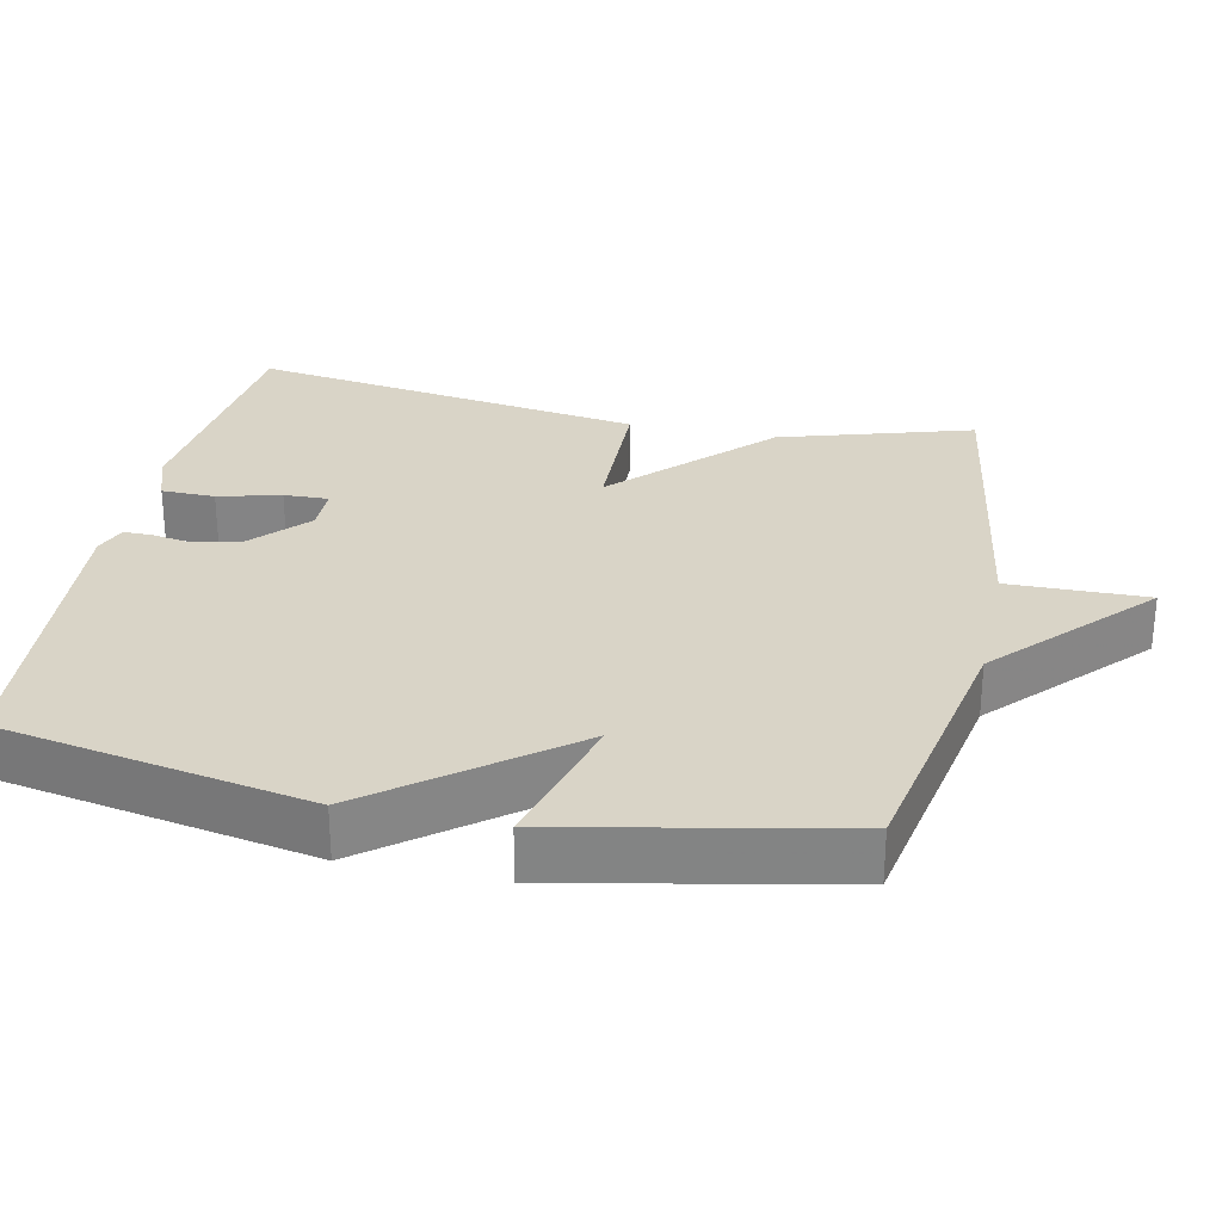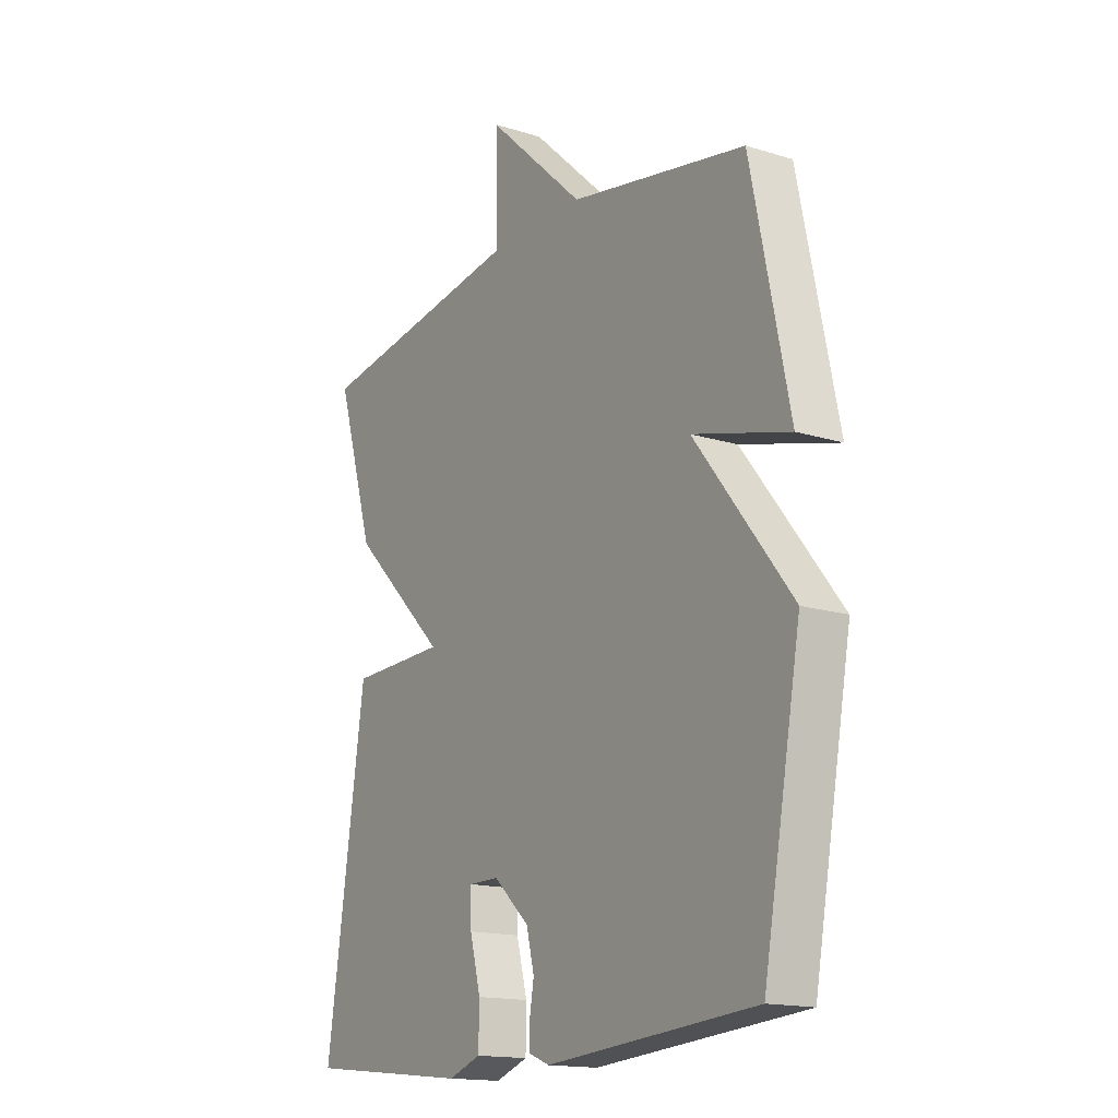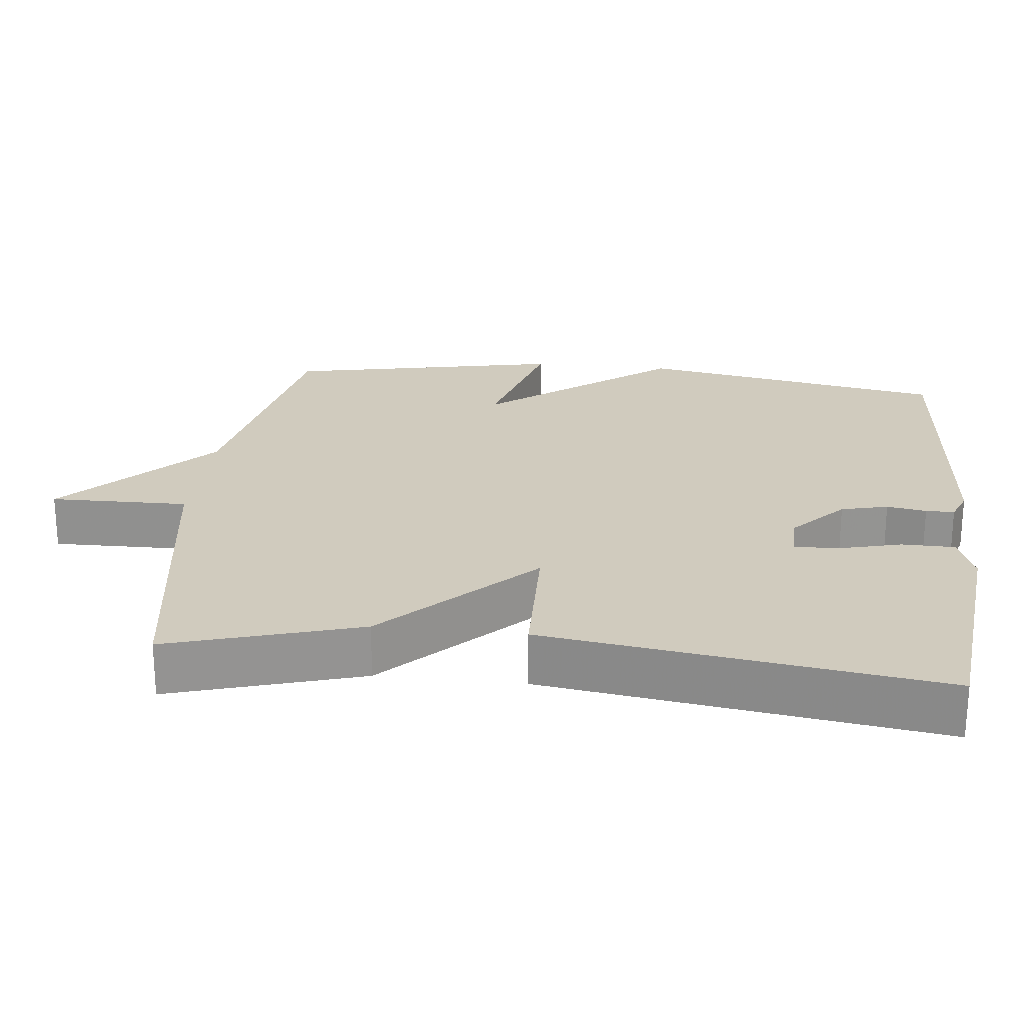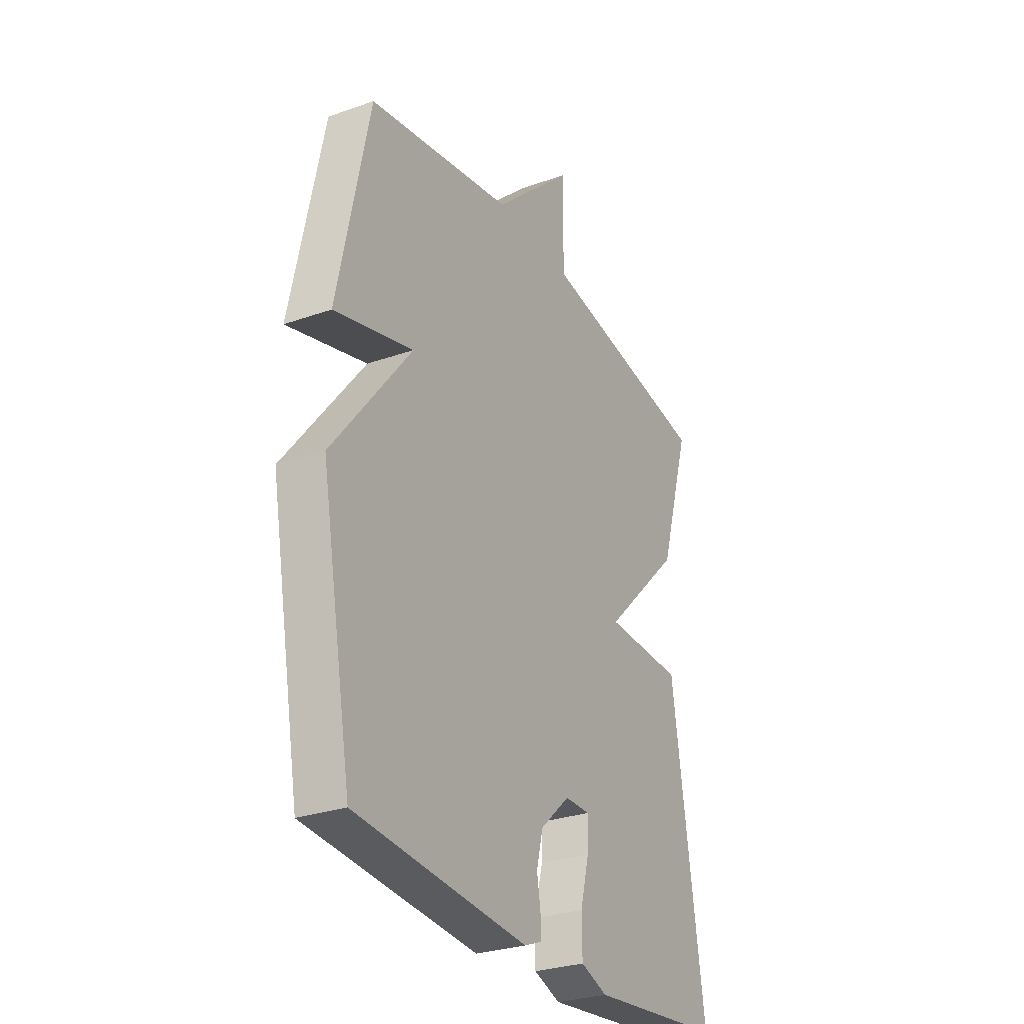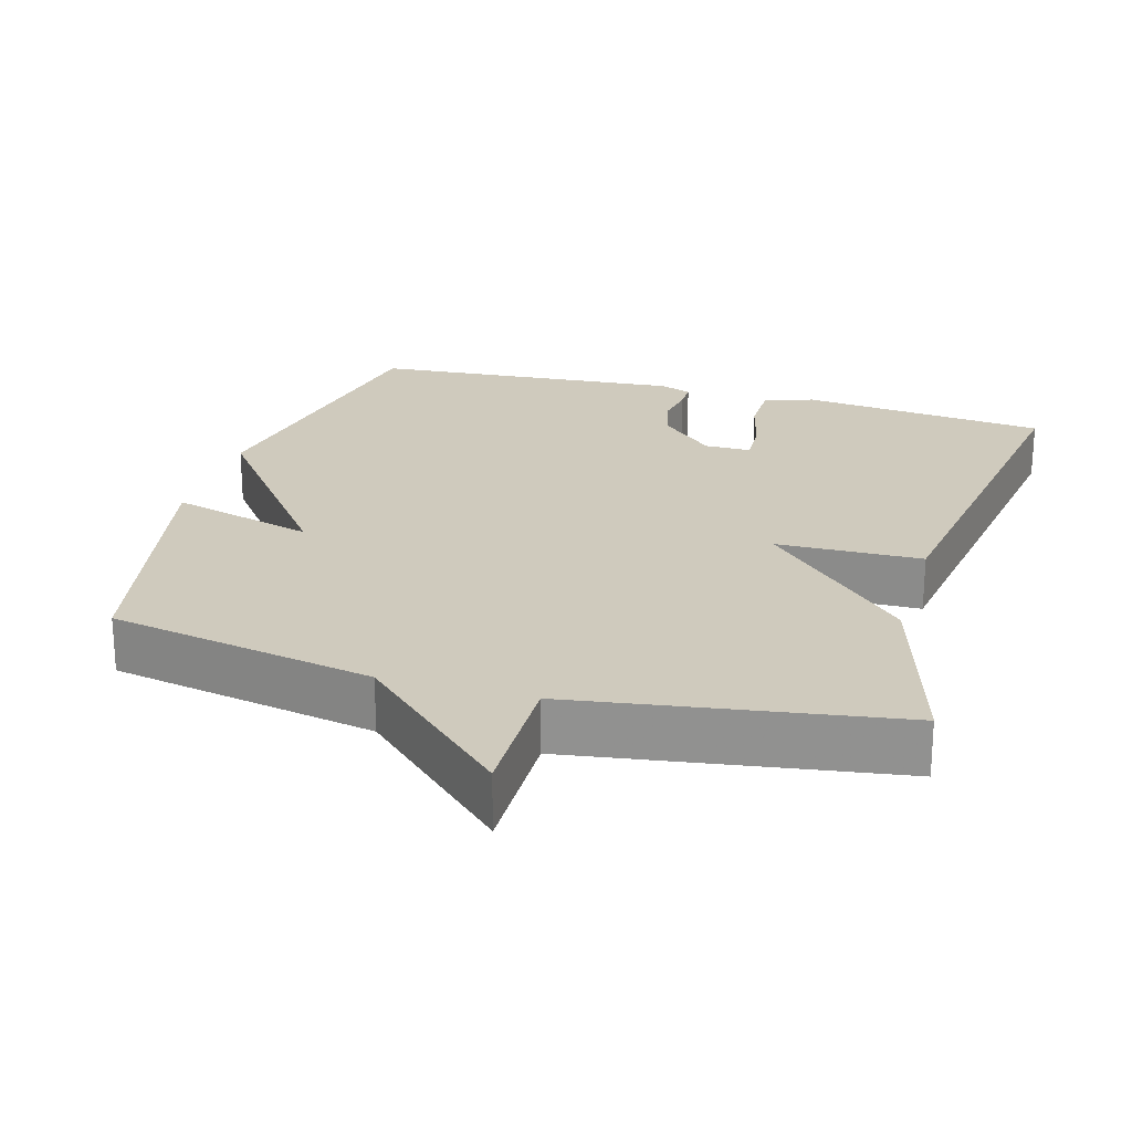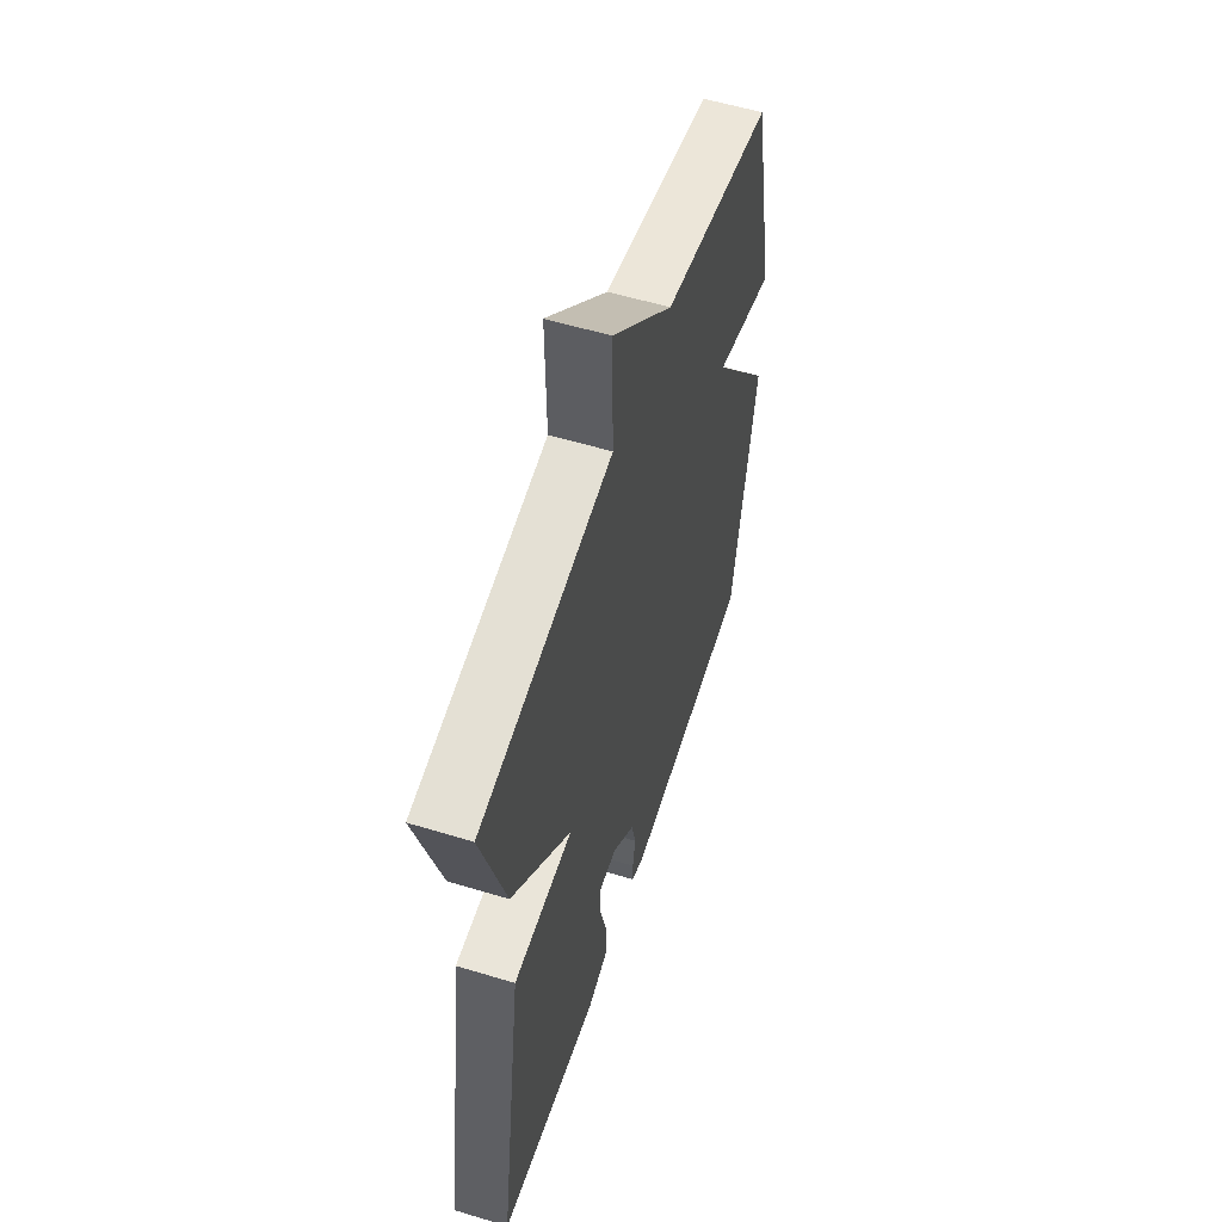
<metadata>
{"format":"obj","ext":"obj","renderer":"f3d","projection":"perspective","resolution":1024,"background":"white","views":[{"elev":28.7,"azim":-78.0,"up":"+Y"},{"elev":-16.0,"azim":-122.7,"up":"+Z"},{"elev":23.5,"azim":96.3,"up":"+Y"},{"elev":-28.8,"azim":-62.2,"up":"+Z"},{"elev":22.9,"azim":16.2,"up":"+Y"},{"elev":56.4,"azim":107.7,"up":"+Z"}]}
</metadata>
<code>
v 0.5 0.07 -0.5
v 0.161 0.07 -0.536
v 0.094 0.07 -0.512
v 0.093 0.07 -0.439
v 0.115 0.07 -0.354
v 0.117 0.07 -0.293
v 0.054 0.07 -0.293
v -0.02 0.07 -0.361
v -0.036 0.07 -0.425
v -0.027 0.07 -0.479
v -0.027 0.07 -0.518
v -0.07 0.07 -0.535
v -0.5 0.07 -0.5
v -0.578 0.07 -0.078
v -0.38 0.07 0.176
v -0.578 0.07 0.122
v -0.5 0.07 0.5
v -0.136 0.07 0.568
v 0.067 0.07 0.757
v 0.064 0.07 0.568
v 0.5 0.07 0.5
v 0.421 0.07 0.239
v 0.223 0.07 0.044
v 0.421 0.07 0.039
v 0.5 0 -0.5
v 0.161 0 -0.536
v 0.094 0 -0.512
v 0.093 0 -0.439
v 0.115 0 -0.354
v 0.117 0 -0.293
v 0.054 0 -0.293
v -0.02 0 -0.361
v -0.036 0 -0.425
v -0.027 0 -0.479
v -0.027 0 -0.518
v -0.07 0 -0.535
v -0.5 0 -0.5
v -0.578 0 -0.078
v -0.38 0 0.176
v -0.578 0 0.122
v -0.5 0 0.5
v -0.136 0 0.568
v 0.067 0 0.757
v 0.064 0 0.568
v 0.5 0 0.5
v 0.421 0 0.239
v 0.223 0 0.044
v 0.421 0 0.039
f 3 4 5
f 2 3 5
f 1 2 5
f 24 1 5
f 23 24 5
f 20 21 22 23
f 18 19 20
f 17 18 20
f 16 17 20
f 15 16 20
f 13 14 15
f 12 13 15
f 11 12 15
f 10 11 15
f 9 10 15
f 8 9 15 20
f 7 8 20 23
f 23 5 6
f 6 7 23
f 29 28 27
f 29 27 26
f 29 26 25
f 29 25 48
f 29 48 47
f 47 46 45 44
f 44 43 42
f 44 42 41
f 44 41 40
f 44 40 39
f 39 38 37
f 39 37 36
f 39 36 35
f 39 35 34
f 39 34 33
f 44 39 33 32
f 47 44 32 31
f 30 29 47
f 47 31 30
f 1 25 26 2
f 2 26 27 3
f 3 27 28 4
f 4 28 29 5
f 5 29 30 6
f 6 30 31 7
f 7 31 32 8
f 8 32 33 9
f 9 33 34 10
f 10 34 35 11
f 11 35 36 12
f 12 36 37 13
f 13 37 38 14
f 14 38 39 15
f 15 39 40 16
f 16 40 41 17
f 17 41 42 18
f 18 42 43 19
f 19 43 44 20
f 20 44 45 21
f 21 45 46 22
f 22 46 47 23
f 23 47 48 24
f 24 48 25 1

</code>
